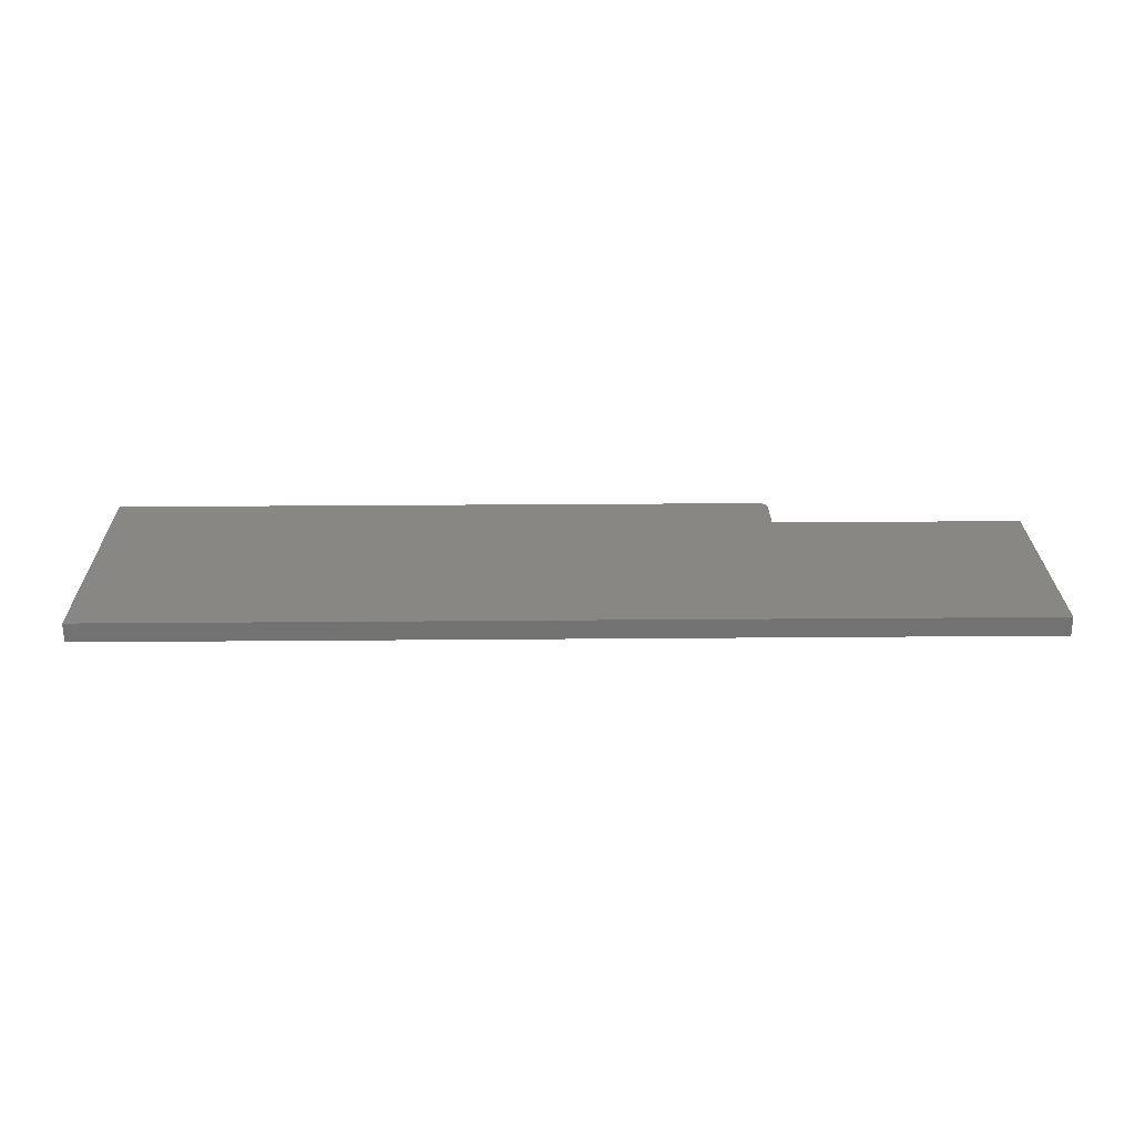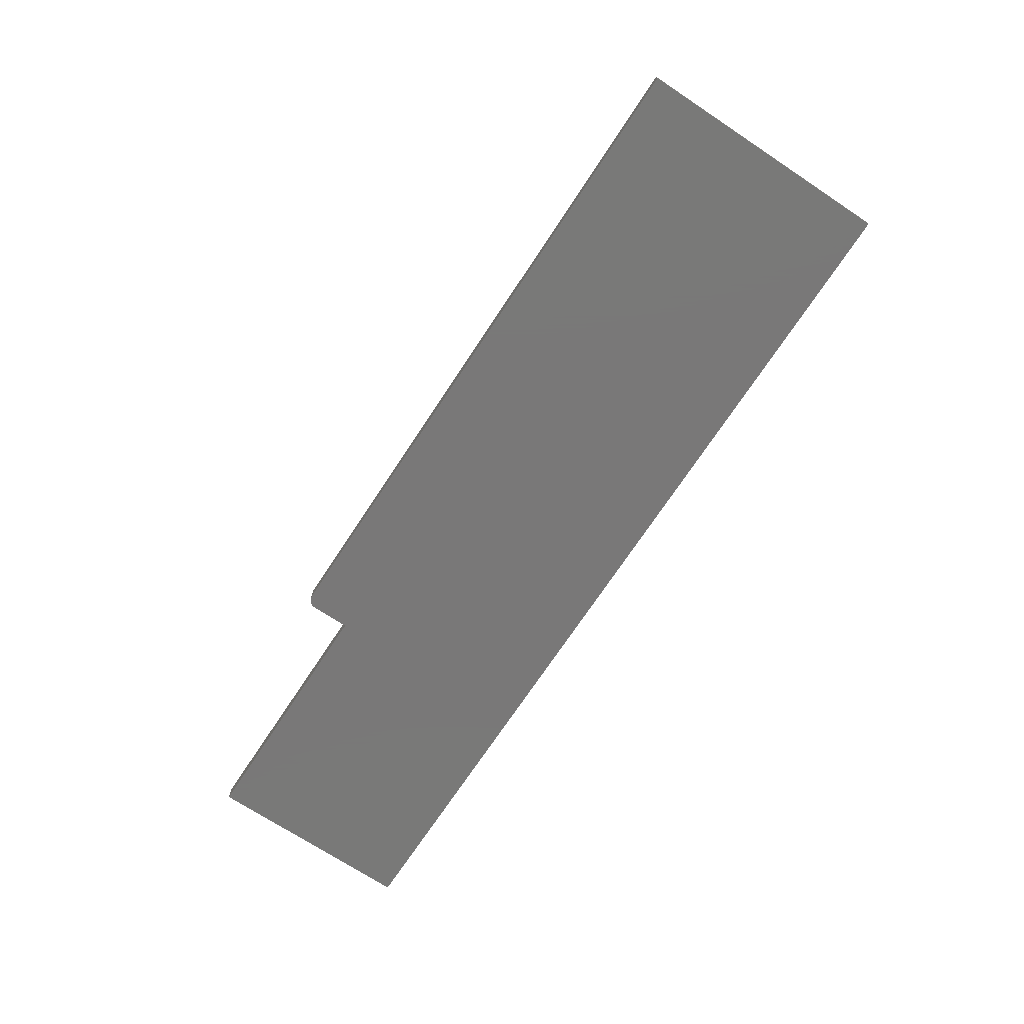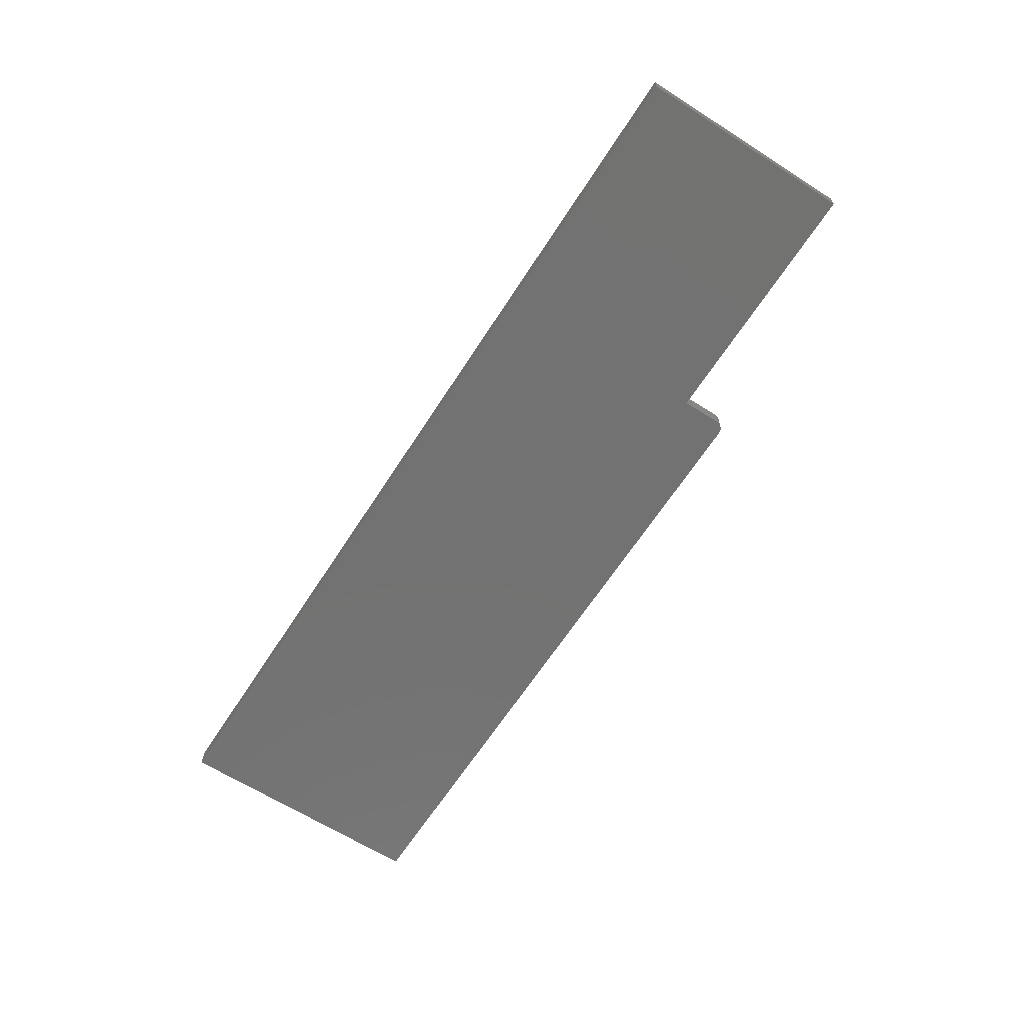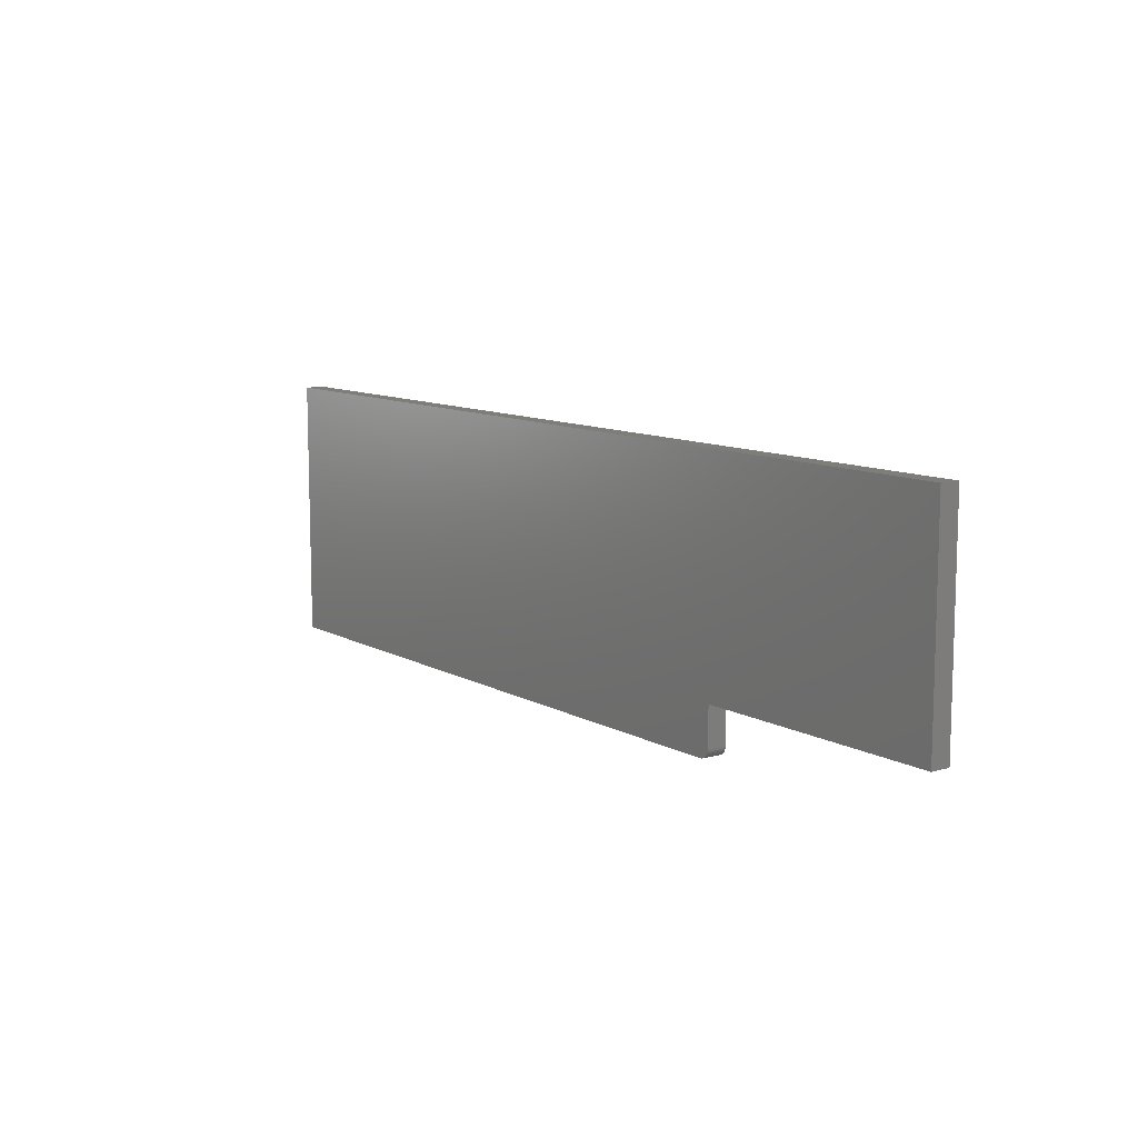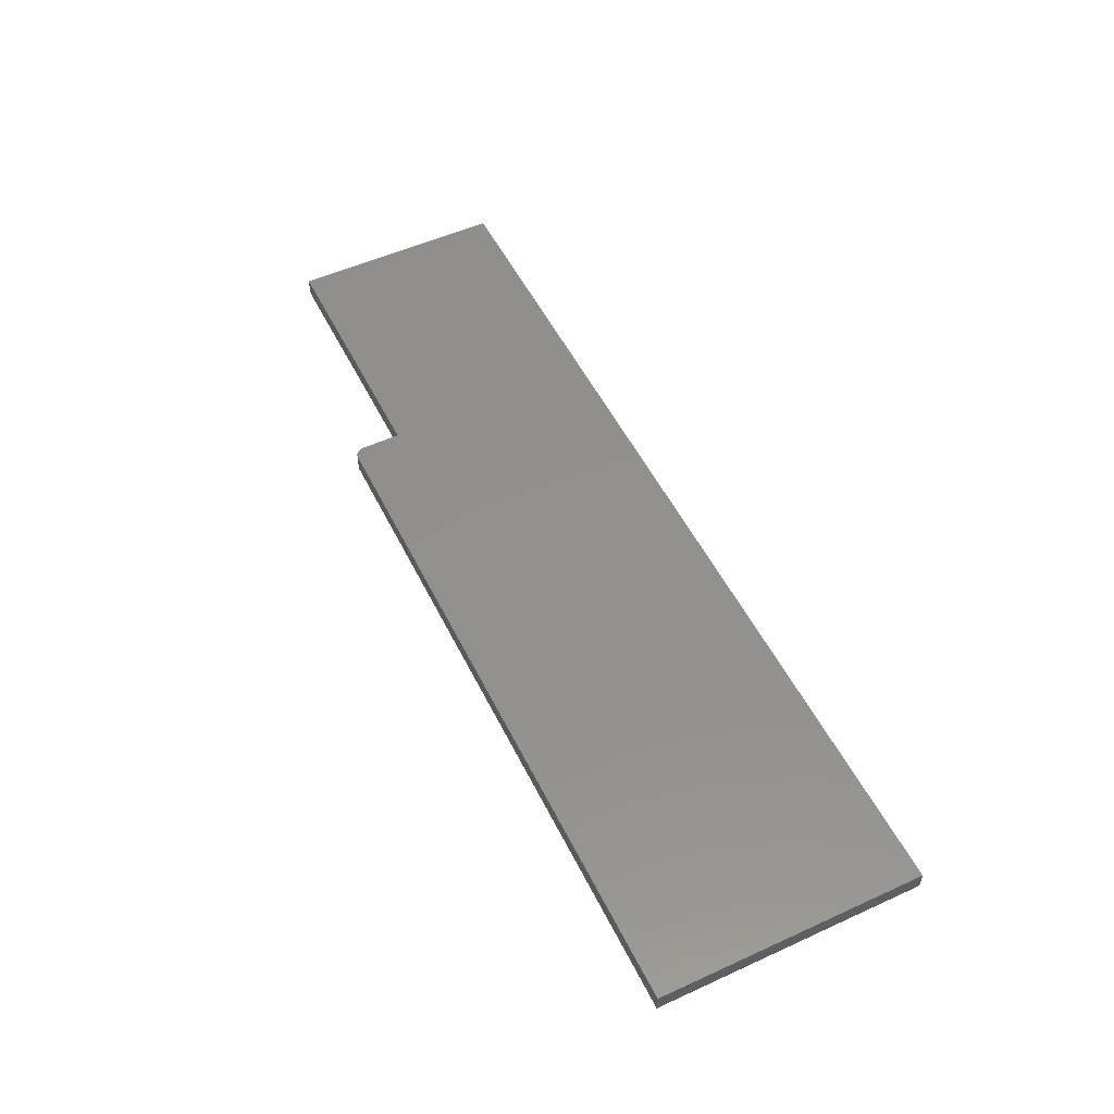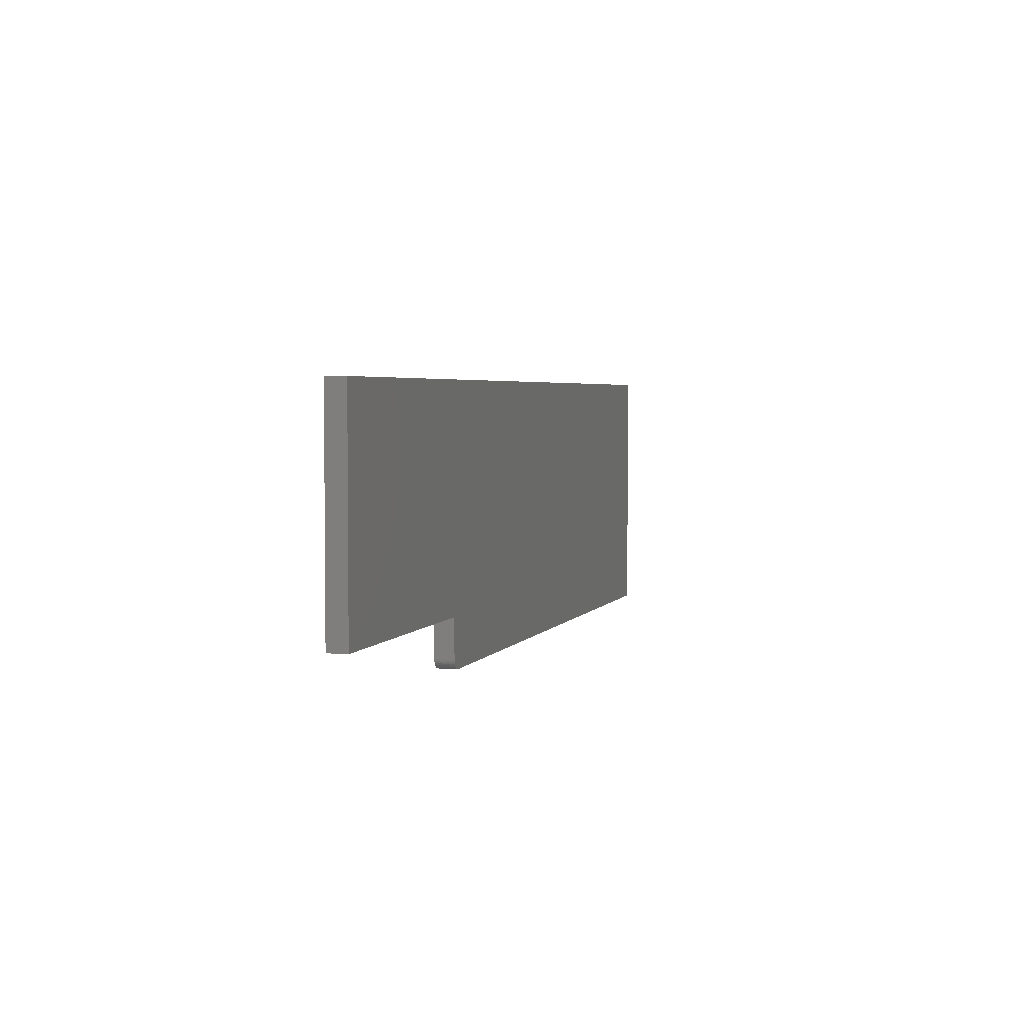
<metadata>
{"format":"stl","ext":"stl","renderer":"f3d","projection":"perspective","resolution":1024,"background":"white","views":[{"elev":25.7,"azim":179.2,"up":"+Z"},{"elev":-71.4,"azim":56.6,"up":"+Z"},{"elev":-64.2,"azim":-122.7,"up":"+Z"},{"elev":10.3,"azim":-126.3,"up":"+Y"},{"elev":52.8,"azim":64.0,"up":"+Z"},{"elev":3.5,"azim":-73.0,"up":"+Y"}]}
</metadata>
<code>
# stl→obj: 28 verts, 52 faces
v 0 0.2127 0.01562
v -0.75 0.2127 0.01562
v -0.75 0.03906 0.01562
v -0.5447 0.03906 0.01562
v -0.5447 0.007401 0.01562
v -0.5446 0.005877 0.01562
v -0.5441 0.004412 0.01562
v -0.5434 0.003061 0.01562
v -0.5424 0.001877 0.01562
v -0.5413 0.0009055 0.01562
v -0.5399 0.0001835 0.01562
v -0.5384 -0.0002611 0.01562
v -0.5369 -0.0004112 0.01562
v 0 -0.0004112 0.01562
v 0 0.2127 0
v 0 -0.0004112 0
v -0.5369 -0.0004112 0
v -0.5384 -0.0002611 0
v -0.5399 0.0001835 0
v -0.5413 0.0009055 0
v -0.5424 0.001877 0
v -0.5434 0.003061 0
v -0.5441 0.004412 0
v -0.5446 0.005877 0
v -0.5447 0.007401 0
v -0.5447 0.03906 0
v -0.75 0.03906 0
v -0.75 0.2127 0
f 1 2 3
f 1 3 4
f 1 4 5
f 1 5 6
f 1 6 7
f 1 7 8
f 1 8 9
f 1 9 10
f 1 10 11
f 1 11 12
f 1 12 13
f 1 13 14
f 15 16 17
f 15 17 18
f 15 18 19
f 15 19 20
f 15 20 21
f 15 21 22
f 15 22 23
f 15 23 24
f 15 24 25
f 15 25 26
f 15 26 27
f 15 27 28
f 13 17 14
f 14 17 16
f 4 26 5
f 5 26 25
f 17 13 18
f 18 13 12
f 18 12 19
f 19 12 11
f 19 11 20
f 20 11 10
f 20 10 21
f 21 10 9
f 21 9 22
f 22 9 8
f 22 8 23
f 23 8 7
f 23 7 24
f 24 7 6
f 24 6 25
f 25 6 5
f 2 28 3
f 3 28 27
f 1 15 2
f 2 15 28
f 14 16 1
f 1 16 15
f 3 27 4
f 4 27 26

</code>
